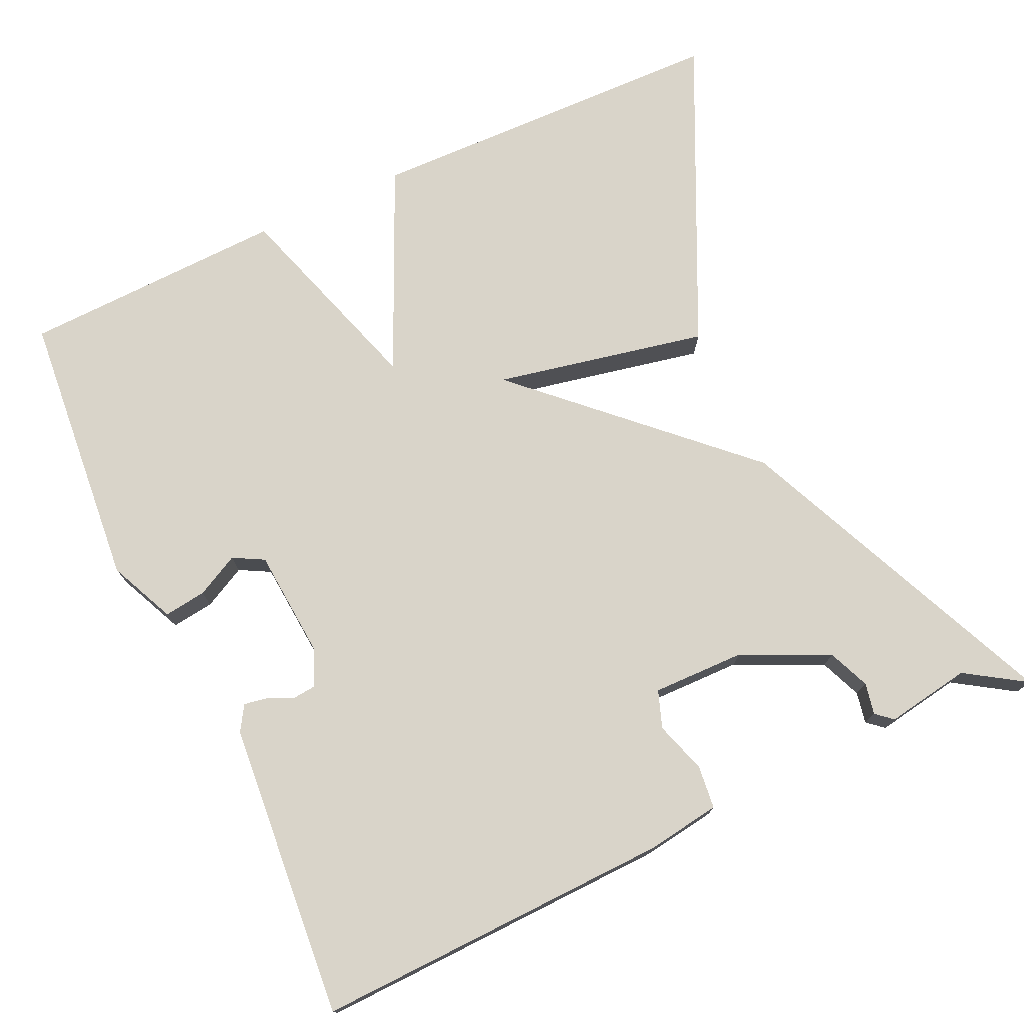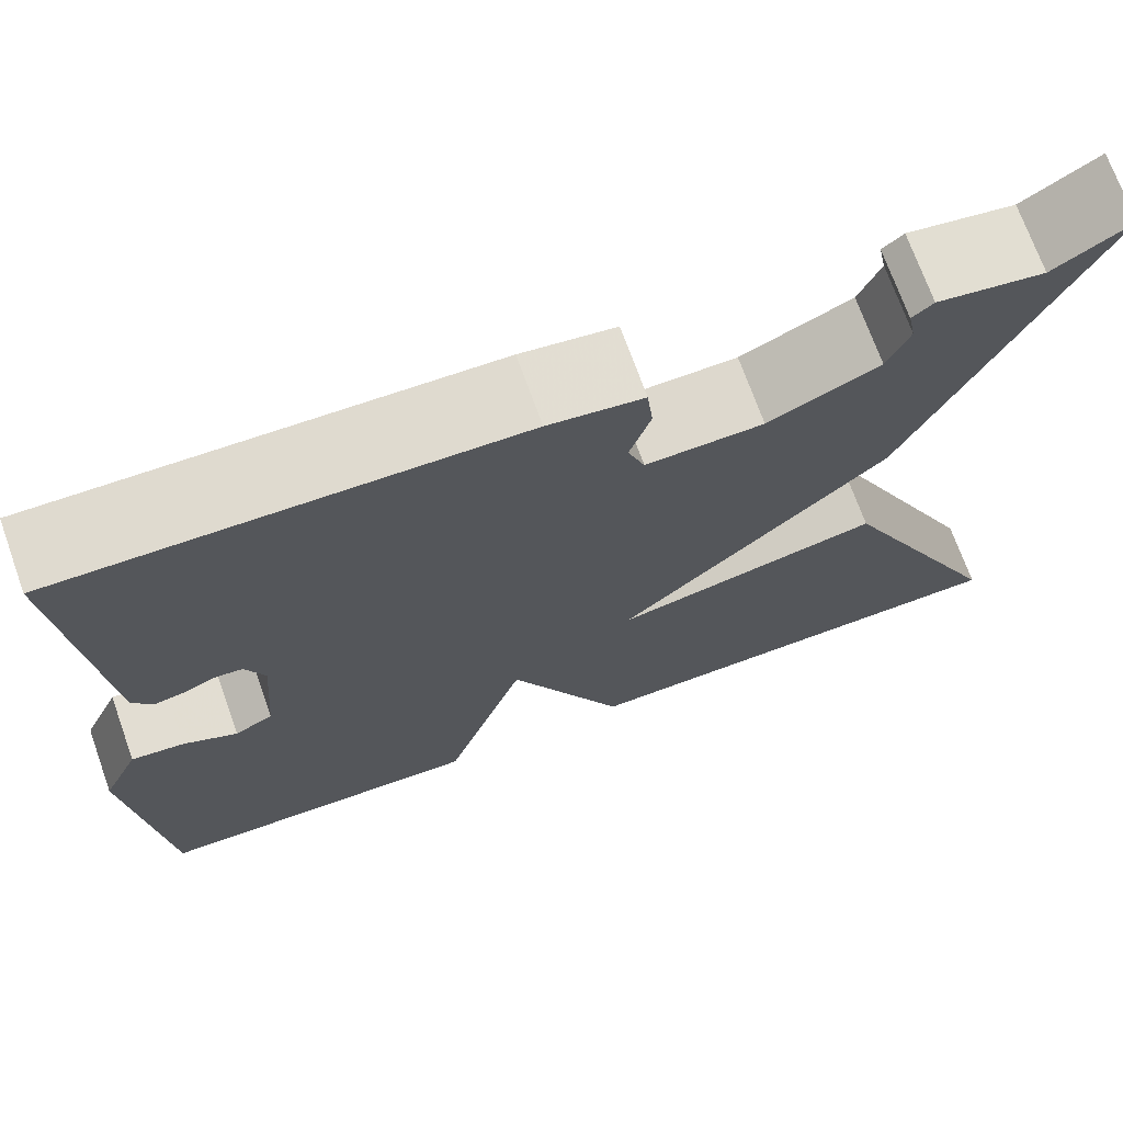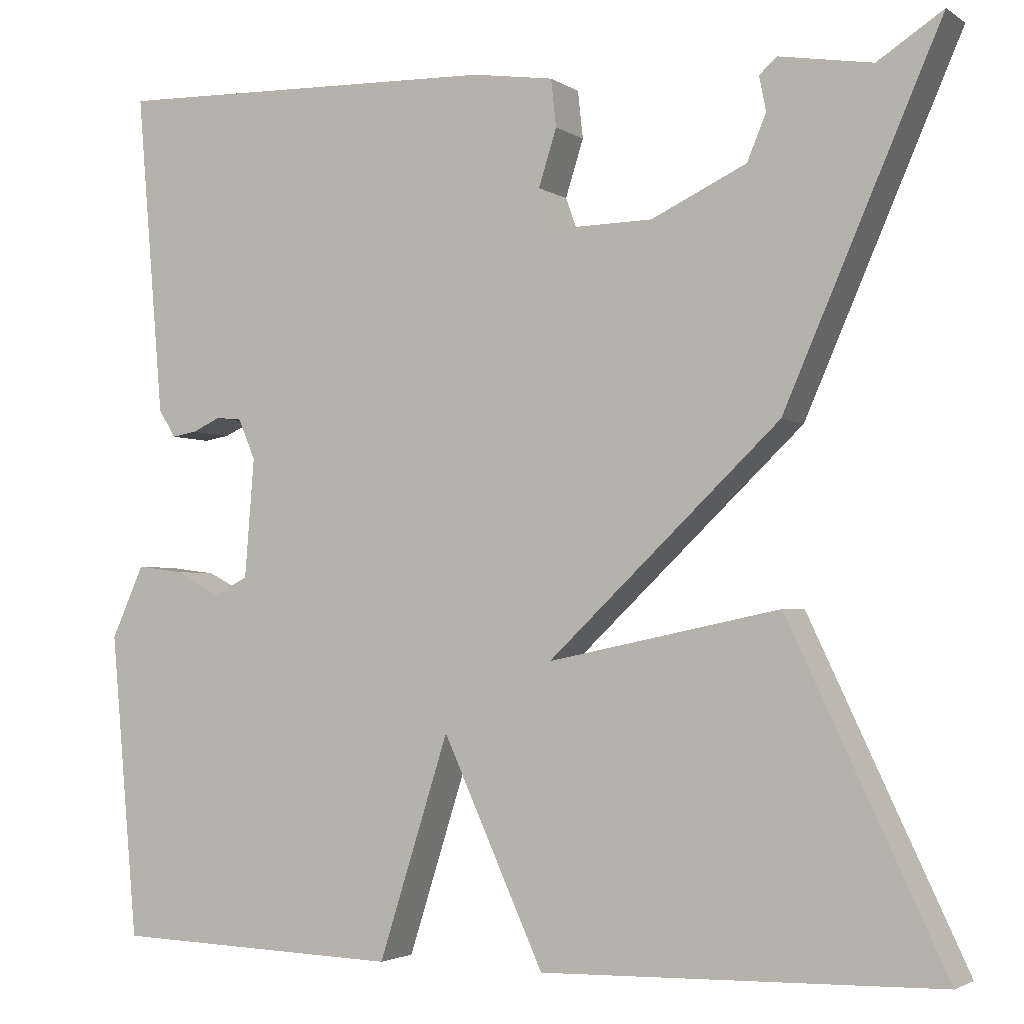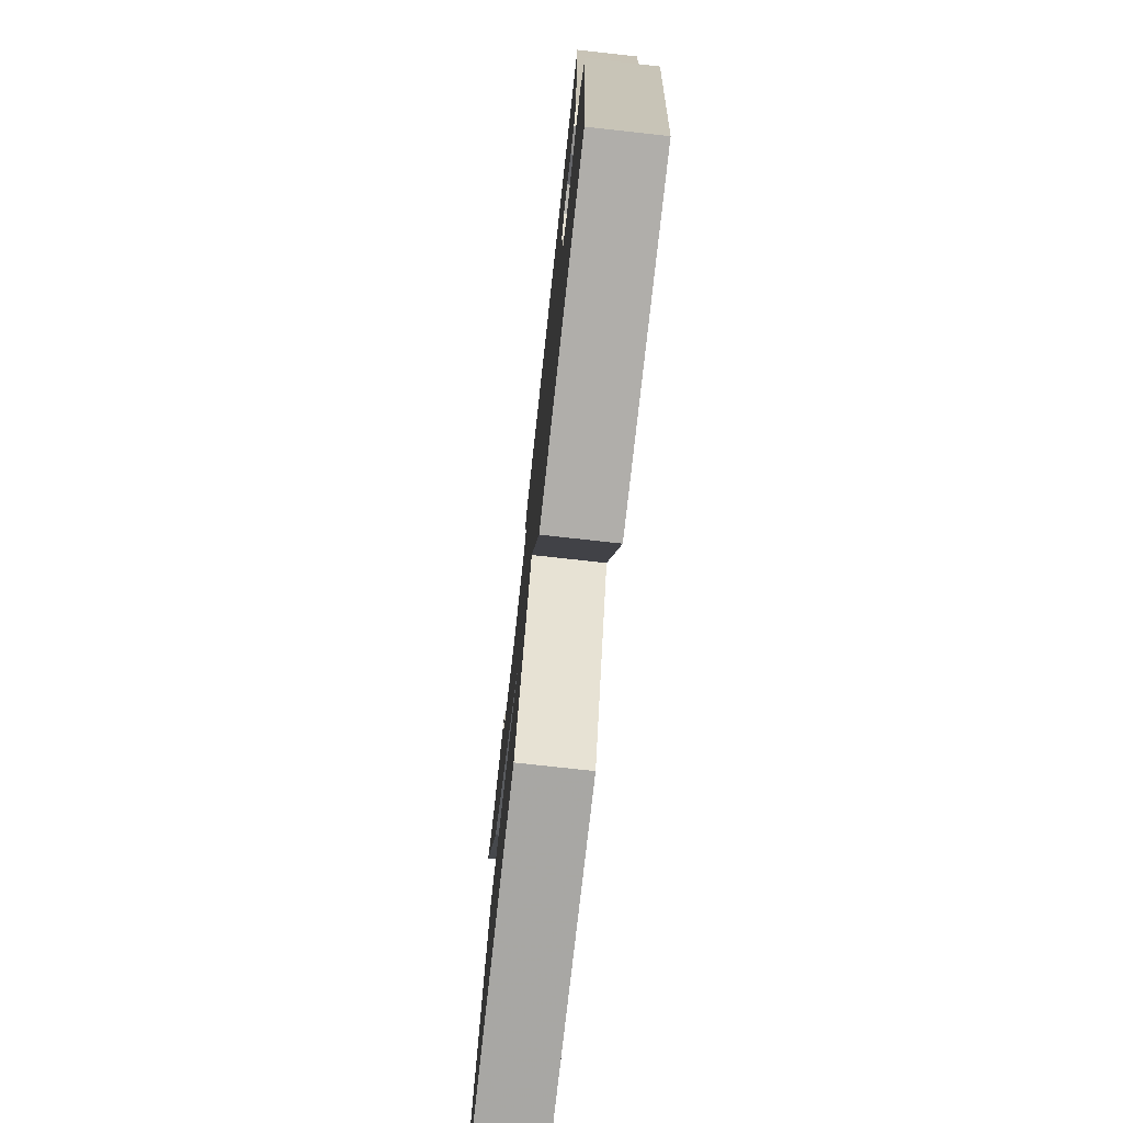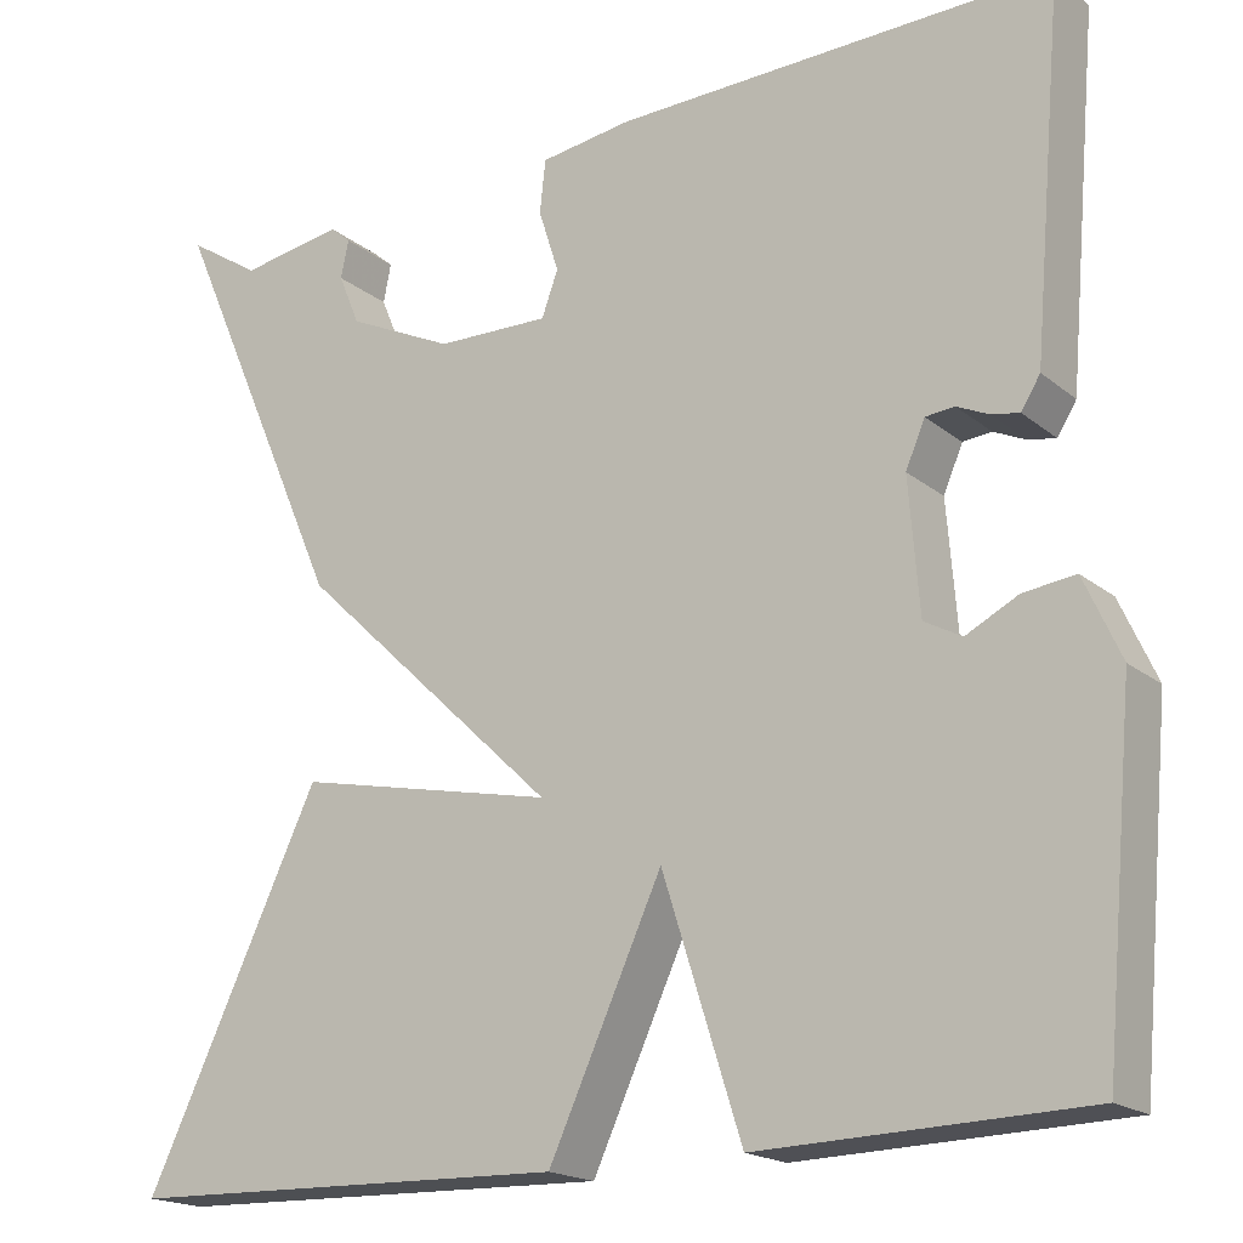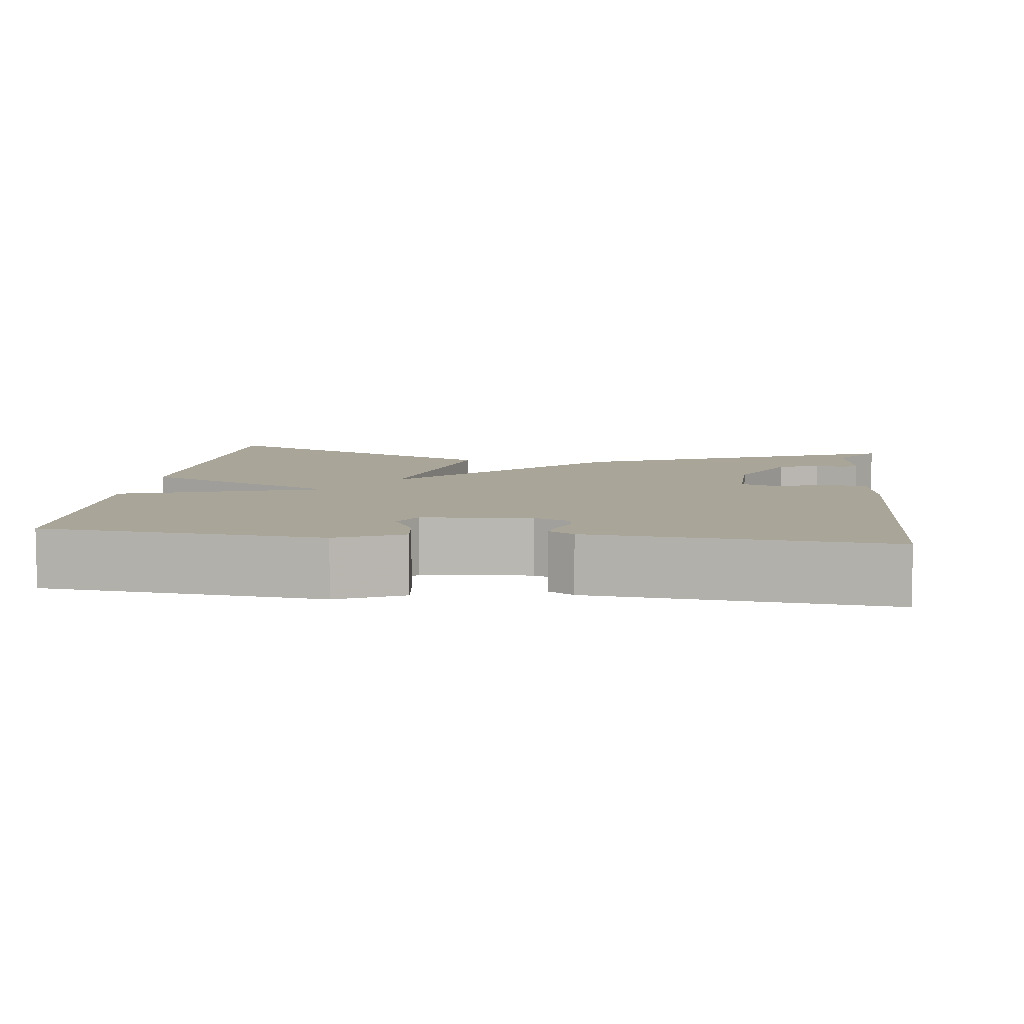
<metadata>
{"format":"obj","ext":"obj","renderer":"f3d","projection":"perspective","resolution":1024,"background":"white","views":[{"elev":74.9,"azim":-24.9,"up":"+Y"},{"elev":71.6,"azim":-19.7,"up":"+Z"},{"elev":-2.8,"azim":26.6,"up":"+Z"},{"elev":-75.9,"azim":-96.3,"up":"+Z"},{"elev":-18.4,"azim":-146.2,"up":"+Z"},{"elev":7.4,"azim":-82.7,"up":"+Y"}]}
</metadata>
<code>
v 0.5 0.07 -0.5
v 0.037 0.07 -0.511
v -0.081 0.07 -0.253
v -0.163 0.07 -0.511
v -0.5 0.07 -0.5
v -0.532 0.07 -0.146
v -0.494 0.07 -0.062
v -0.44 0.07 -0.069
v -0.386 0.07 -0.097
v -0.347 0.07 -0.076
v -0.336 0.07 0.062
v -0.356 0.07 0.109
v -0.386 0.07 0.112
v -0.419 0.07 0.097
v -0.448 0.07 0.092
v -0.468 0.07 0.124
v -0.5 0.07 0.5
v -0.045 0.07 0.486
v 0.05 0.07 0.472
v 0.056 0.07 0.417
v 0.035 0.07 0.351
v 0.052 0.07 0.304
v 0.17 0.07 0.306
v 0.281 0.07 0.358
v 0.303 0.07 0.411
v 0.295 0.07 0.451
v 0.316 0.07 0.469
v 0.424 0.07 0.451
v 0.5 0.07 0.5
v 0.318 0.07 0.084
v 0.048 0.07 -0.172
v 0.318 0.07 -0.116
v 0.5 0 -0.5
v 0.037 0 -0.511
v -0.081 0 -0.253
v -0.163 0 -0.511
v -0.5 0 -0.5
v -0.532 0 -0.146
v -0.494 0 -0.062
v -0.44 0 -0.069
v -0.386 0 -0.097
v -0.347 0 -0.076
v -0.336 0 0.062
v -0.356 0 0.109
v -0.386 0 0.112
v -0.419 0 0.097
v -0.448 0 0.092
v -0.468 0 0.124
v -0.5 0 0.5
v -0.045 0 0.486
v 0.05 0 0.472
v 0.056 0 0.417
v 0.035 0 0.351
v 0.052 0 0.304
v 0.17 0 0.306
v 0.281 0 0.358
v 0.303 0 0.411
v 0.295 0 0.451
v 0.316 0 0.469
v 0.424 0 0.451
v 0.5 0 0.5
v 0.318 0 0.084
v 0.048 0 -0.172
v 0.318 0 -0.116
f 1 2 3
f 32 1 3
f 31 32 3
f 30 31 3
f 29 30 3
f 28 29 3
f 25 26 27 28
f 24 25 28
f 24 28 3
f 23 24 3
f 22 23 3
f 3 4 5
f 22 3 5
f 21 22 5
f 19 20 21
f 18 19 21
f 17 18 21
f 16 17 21
f 15 16 21
f 14 15 21
f 13 14 21
f 12 13 21
f 11 12 21
f 10 11 21
f 10 21 5
f 9 10 5
f 7 8 9
f 6 7 9
f 5 6 9
f 35 34 33
f 35 33 64
f 35 64 63
f 35 63 62
f 35 62 61
f 35 61 60
f 60 59 58 57
f 60 57 56
f 35 60 56
f 35 56 55
f 35 55 54
f 37 36 35
f 37 35 54
f 37 54 53
f 53 52 51
f 53 51 50
f 53 50 49
f 53 49 48
f 53 48 47
f 53 47 46
f 53 46 45
f 53 45 44
f 53 44 43
f 53 43 42
f 37 53 42
f 37 42 41
f 41 40 39
f 41 39 38
f 41 38 37
f 1 33 34 2
f 2 34 35 3
f 3 35 36 4
f 4 36 37 5
f 5 37 38 6
f 6 38 39 7
f 7 39 40 8
f 8 40 41 9
f 9 41 42 10
f 10 42 43 11
f 11 43 44 12
f 12 44 45 13
f 13 45 46 14
f 14 46 47 15
f 15 47 48 16
f 16 48 49 17
f 17 49 50 18
f 18 50 51 19
f 19 51 52 20
f 20 52 53 21
f 21 53 54 22
f 22 54 55 23
f 23 55 56 24
f 24 56 57 25
f 25 57 58 26
f 26 58 59 27
f 27 59 60 28
f 28 60 61 29
f 29 61 62 30
f 30 62 63 31
f 31 63 64 32
f 32 64 33 1

</code>
